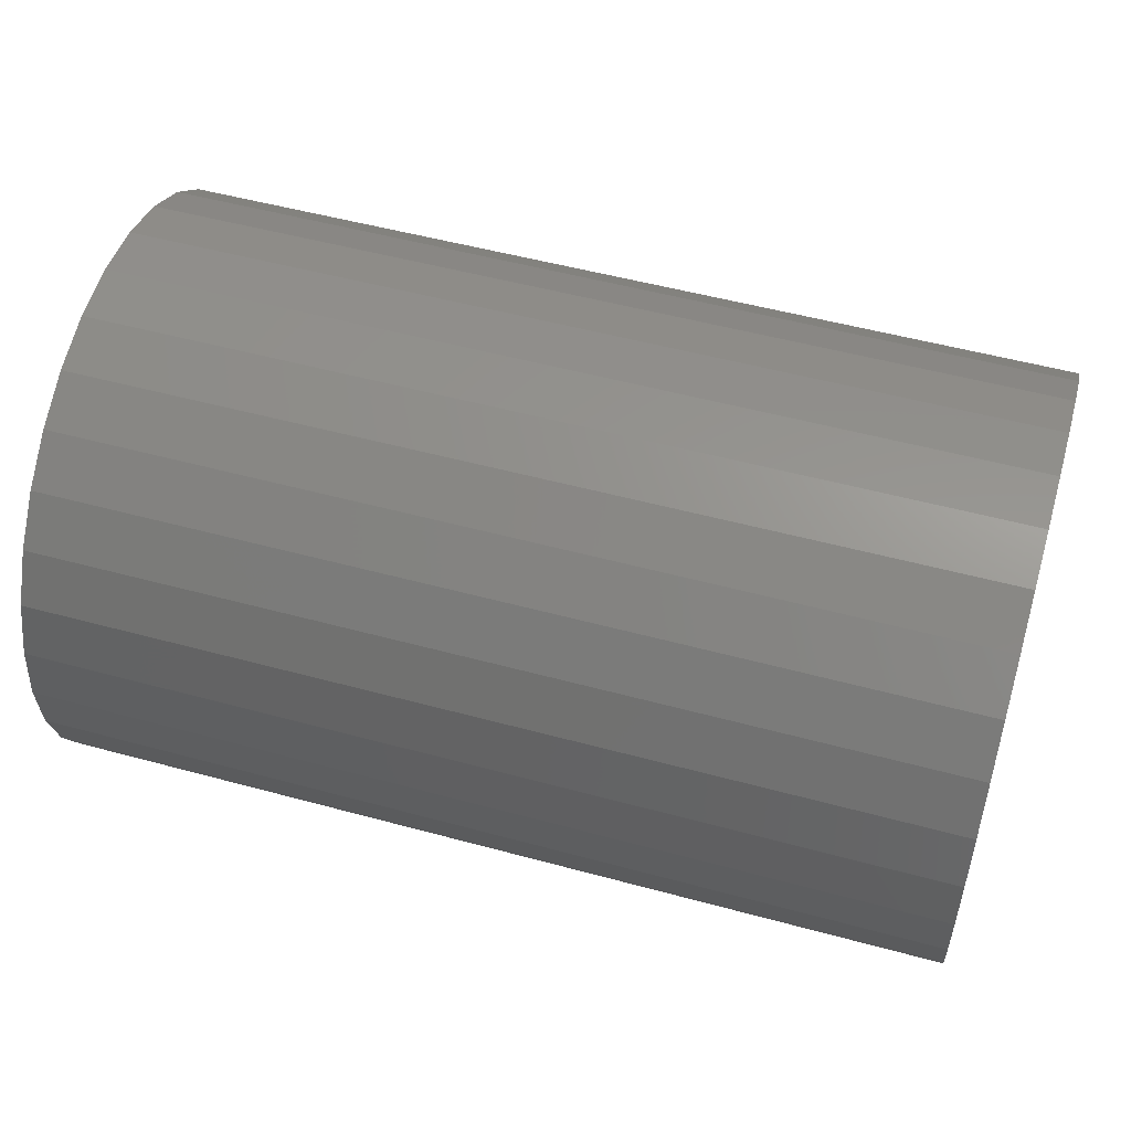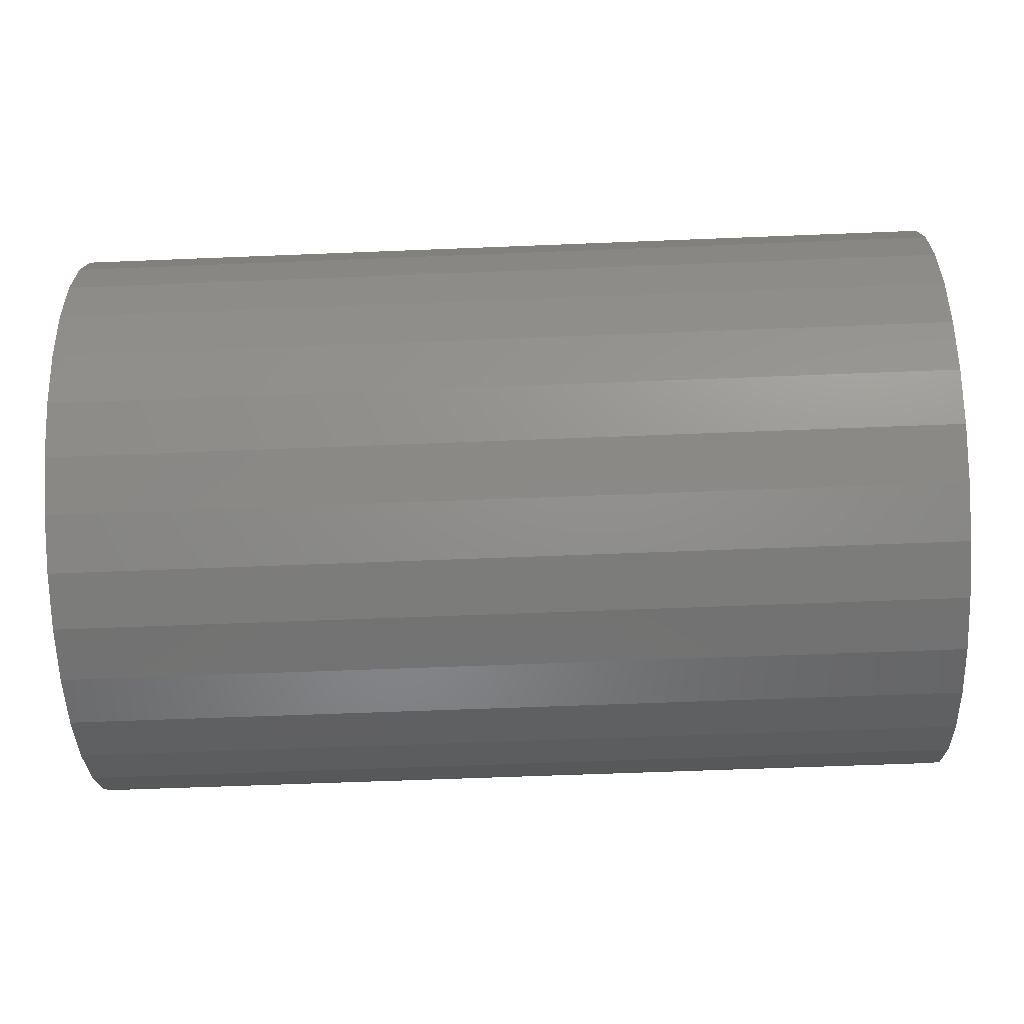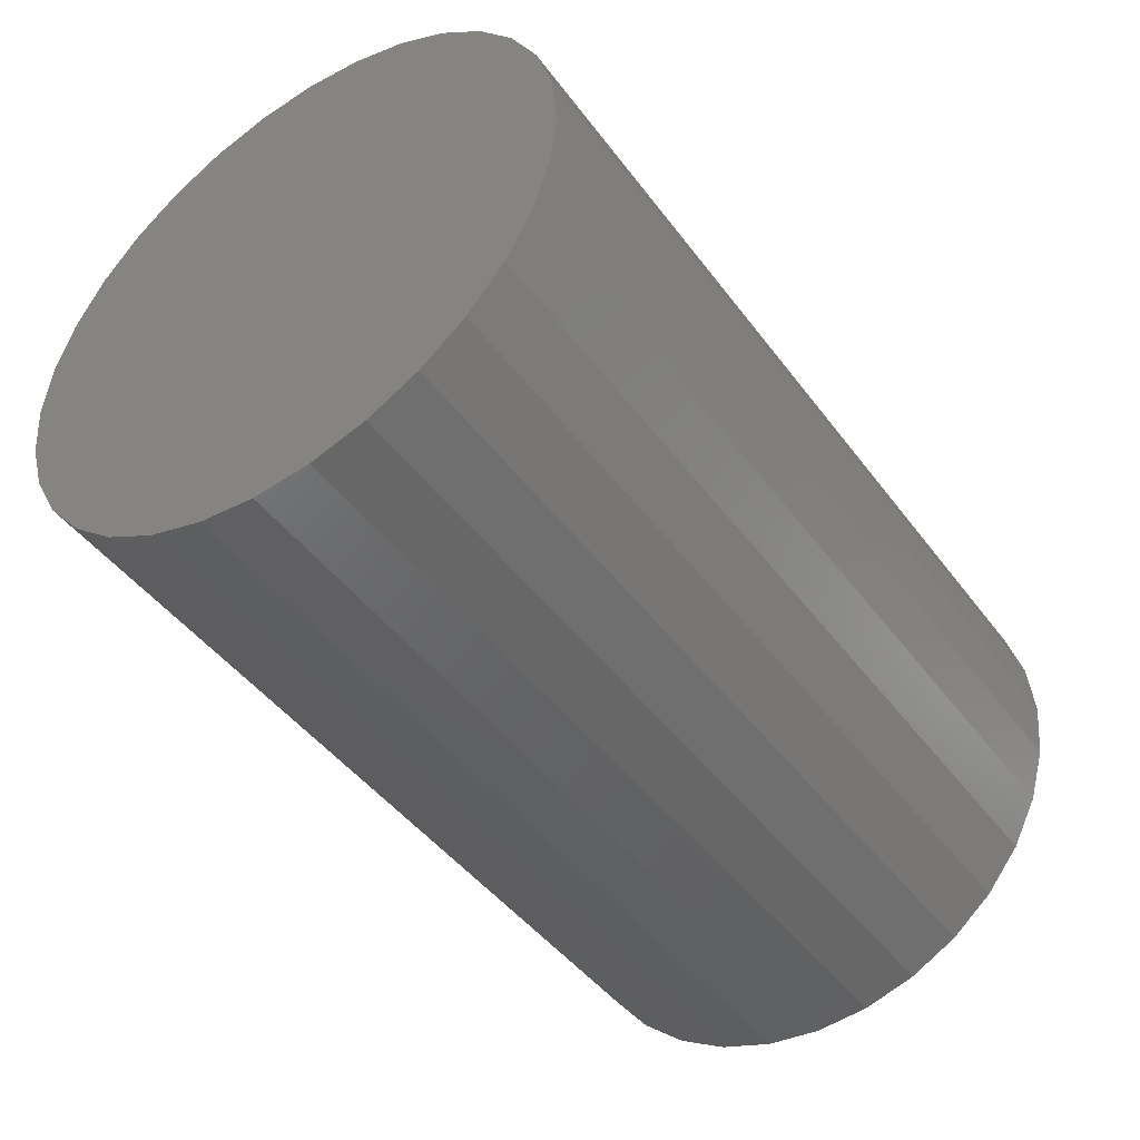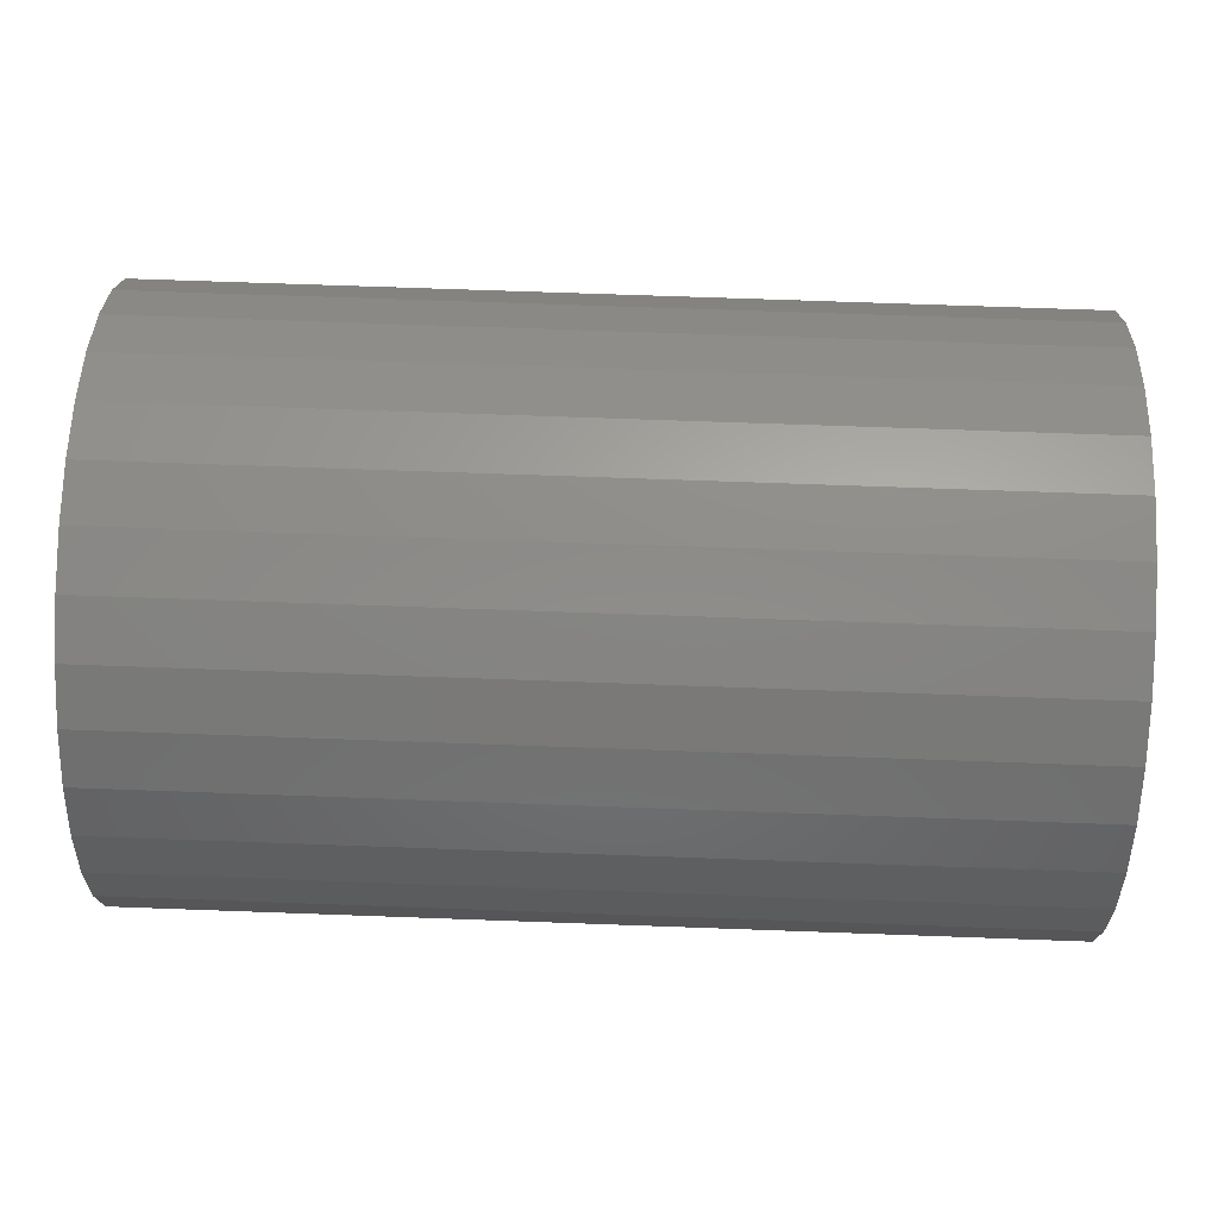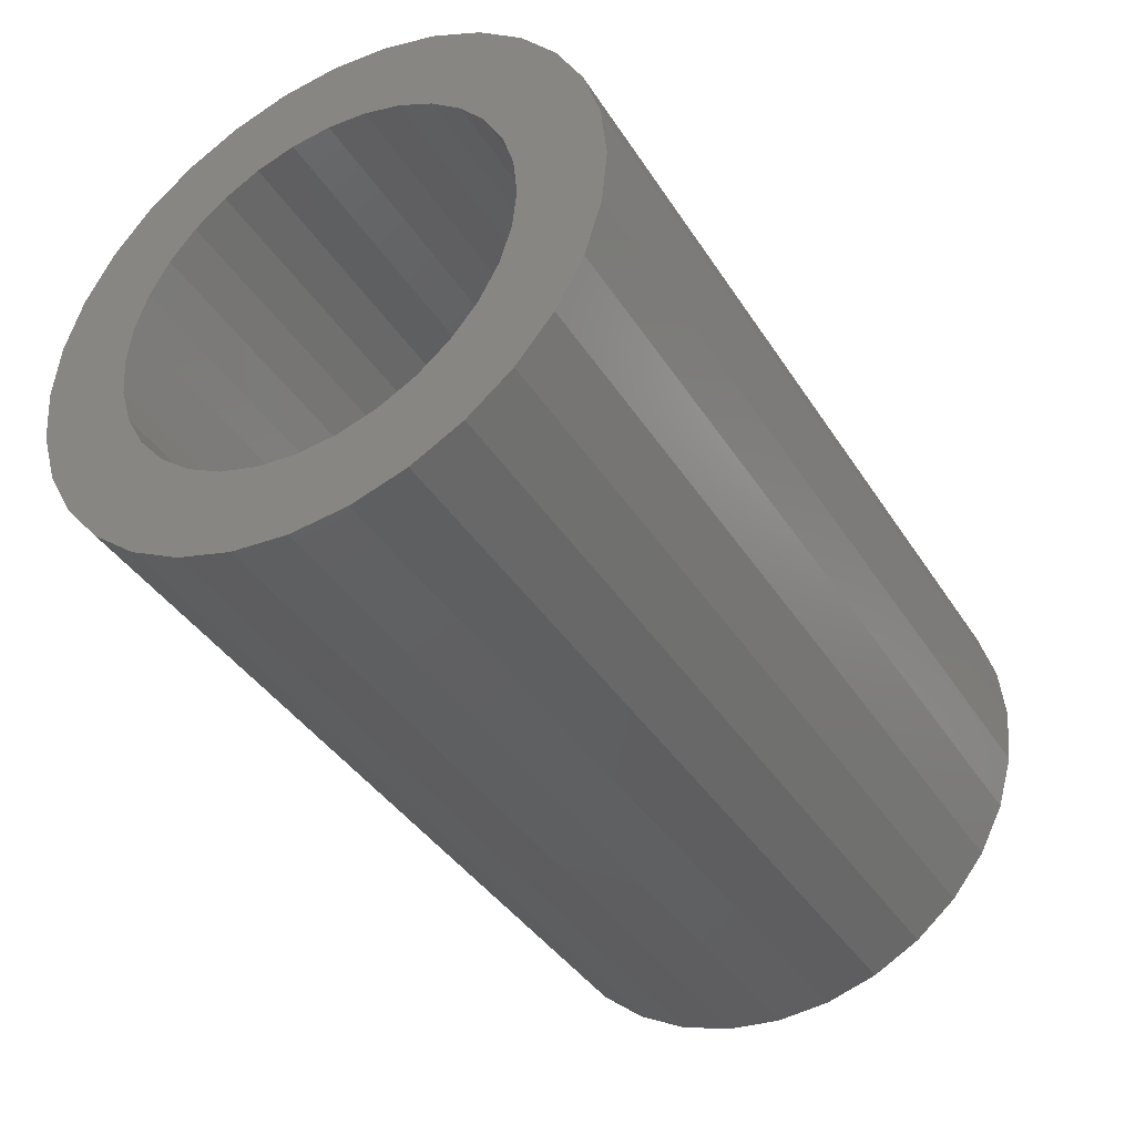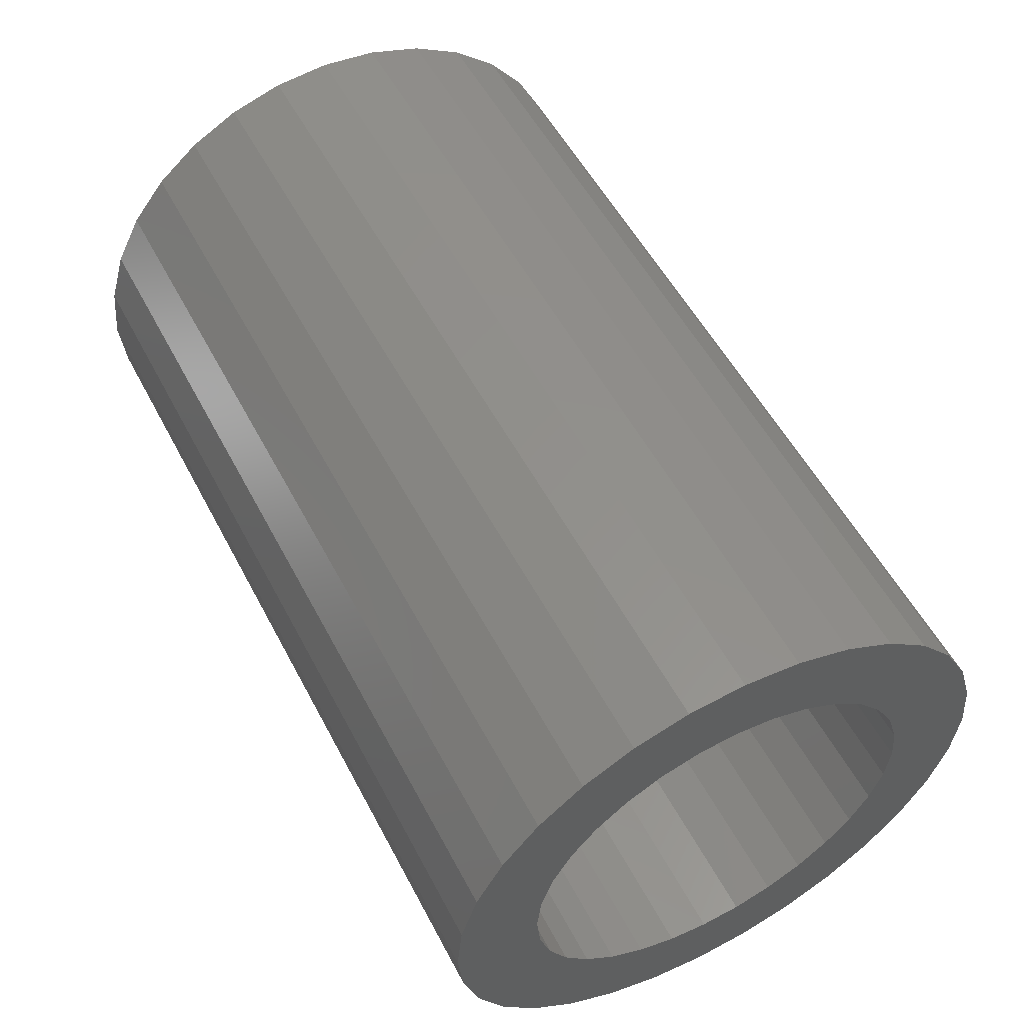
<metadata>
{"format":"stl","ext":"stl","renderer":"f3d","projection":"perspective","resolution":1024,"background":"white","views":[{"elev":52.5,"azim":-163.7,"up":"+Y"},{"elev":-58.8,"azim":2.4,"up":"+Y"},{"elev":-45.1,"azim":124.2,"up":"+Y"},{"elev":68.2,"azim":-177.9,"up":"+Y"},{"elev":-39.8,"azim":-60.5,"up":"+Y"},{"elev":54.3,"azim":-117.4,"up":"+Y"}]}
</metadata>
<code>
# stl→obj: 128 verts, 252 faces
v -7.289e-18 0.2731 0.4126
v -5.727e-18 0.25 0.3844
v -5.604e-18 0.1607 0.3822
v -9.523e-18 0.4755 0.4528
v -1.011e-17 0.4407 0.4634
v -1.036e-17 0.591 0.4678
v -1.031e-17 0.4044 0.4669
v -1.036e-17 0.2179 0.4678
v -1.218e-17 0.2579 0.5006
v -1.353e-17 0.3035 0.525
v -1.436e-17 0.353 0.54
v -1.464e-17 0.4044 0.5451
v -1.436e-17 0.4559 0.54
v -1.353e-17 0.5054 0.525
v -1.218e-17 0.551 0.5006
v -1.011e-17 0.3682 0.4634
v -9.523e-18 0.3334 0.4528
v -8.136e-18 0.1851 0.4278
v 1.036e-17 0.2179 0.0947
v 8.136e-18 0.1851 0.1347
v 8.571e-18 0.3013 0.1269
v 9.523e-18 0.3334 0.1097
v 1.011e-17 0.3682 0.09913
v 1.031e-17 0.4044 0.09556
v 1.218e-17 0.2579 0.0619
v 1.036e-17 0.591 0.0947
v 1.218e-17 0.551 0.0619
v 1.353e-17 0.5054 0.03752
v 1.436e-17 0.4559 0.0225
v 1.464e-17 0.4044 0.01743
v 1.436e-17 0.353 0.0225
v 1.353e-17 0.3035 0.03752
v 1.011e-17 0.4407 0.09913
v 9.523e-18 0.4755 0.1097
v 8.571e-18 0.5076 0.1269
v 8.136e-18 0.6238 0.1347
v -8.571e-18 0.3013 0.4356
v -2.011e-18 0.2223 0.3175
v -2.857e-18 0.1457 0.3327
v -3.945e-18 0.2329 0.3523
v 5.727e-18 0.25 0.1781
v 5.604e-18 0.1607 0.1803
v 3.945e-18 0.2329 0.2102
v 2.857e-18 0.1457 0.2298
v 2.011e-18 0.2223 0.245
v -2.69e-33 0.1406 0.2812
v -1.893e-33 0.2188 0.2812
v 7.289e-18 0.2731 0.1499
v -5.727e-18 0.5588 0.3844
v -7.289e-18 0.5357 0.4126
v -5.604e-18 0.6482 0.3822
v -8.571e-18 0.5076 0.4356
v -8.136e-18 0.6238 0.4278
v -2.011e-18 0.5866 0.3175
v -3.945e-18 0.576 0.3523
v -2.857e-18 0.6632 0.3327
v 5.727e-18 0.5588 0.1781
v 3.945e-18 0.576 0.2102
v 5.604e-18 0.6482 0.1803
v 2.011e-18 0.5866 0.245
v 2.857e-18 0.6632 0.2298
v 0 0.5901 0.2812
v 4.484e-33 0.6683 0.2812
v 7.289e-18 0.5357 0.1499
v 0.7344 0.4407 0.09913
v 0.7344 0.4755 0.1097
v 0.7344 0.5076 0.1269
v 0.7344 0.5357 0.1499
v 0.7344 0.5588 0.1781
v 0.7344 0.576 0.2102
v 0.7344 0.5866 0.245
v 0.7344 0.5901 0.2812
v 0.7344 0.4044 0.09556
v 0.7344 0.3682 0.09913
v 0.7344 0.3334 0.1097
v 0.7344 0.3013 0.1269
v 0.7344 0.2731 0.1499
v 0.7344 0.25 0.1781
v 0.7344 0.2329 0.2102
v 0.7344 0.2223 0.245
v 0.7344 0.2188 0.2812
v 0.7344 0.3682 0.4634
v 0.7344 0.3334 0.4528
v 0.7344 0.3013 0.4356
v 0.7344 0.2731 0.4126
v 0.7344 0.25 0.3844
v 0.7344 0.2329 0.3523
v 0.7344 0.2223 0.3175
v 0.7344 0.4044 0.4669
v 0.7344 0.4407 0.4634
v 0.7344 0.4755 0.4528
v 0.7344 0.5076 0.4356
v 0.7344 0.5357 0.4126
v 0.7344 0.5588 0.3844
v 0.7344 0.576 0.3523
v 0.7344 0.5866 0.3175
v 0.8125 0.6683 0.2812
v 0.8125 0.6632 0.2298
v 0.8125 0.6482 0.1803
v 0.8125 0.6238 0.1347
v 0.8125 0.591 0.0947
v 0.8125 0.551 0.0619
v 0.8125 0.5054 0.03752
v 0.8125 0.4559 0.0225
v 0.8125 0.4044 0.01743
v 0.8125 0.353 0.0225
v 0.8125 0.3035 0.03752
v 0.8125 0.2579 0.0619
v 0.8125 0.2179 0.0947
v 0.8125 0.1851 0.1347
v 0.8125 0.1607 0.1803
v 0.8125 0.1457 0.2298
v 0.8125 0.1406 0.2812
v 0.8125 0.1457 0.3327
v 0.8125 0.1607 0.3822
v 0.8125 0.1851 0.4278
v 0.8125 0.2179 0.4678
v 0.8125 0.2579 0.5006
v 0.8125 0.3035 0.525
v 0.8125 0.353 0.54
v 0.8125 0.4044 0.5451
v 0.8125 0.4559 0.54
v 0.8125 0.5054 0.525
v 0.8125 0.551 0.5006
v 0.8125 0.591 0.4678
v 0.8125 0.6238 0.4278
v 0.8125 0.6482 0.3822
v 0.8125 0.6632 0.3327
f 1 2 3
f 4 5 6
f 7 8 9
f 7 9 10
f 7 10 11
f 7 11 12
f 7 12 13
f 7 13 14
f 7 14 15
f 7 15 6
f 7 6 5
f 8 7 16
f 8 16 17
f 8 17 18
f 19 20 21
f 19 21 22
f 19 22 23
f 19 23 24
f 19 24 25
f 24 26 27
f 24 27 28
f 24 28 29
f 24 29 30
f 24 30 31
f 24 31 32
f 24 32 25
f 26 24 33
f 26 33 34
f 26 34 35
f 26 35 36
f 17 37 18
f 18 37 1
f 18 1 3
f 38 39 40
f 40 39 3
f 40 3 2
f 41 42 43
f 43 42 44
f 43 44 45
f 45 44 46
f 45 46 47
f 47 46 39
f 47 39 38
f 21 20 48
f 48 20 42
f 48 42 41
f 49 50 51
f 51 50 52
f 51 52 53
f 53 52 4
f 53 4 6
f 54 55 56
f 56 55 49
f 56 49 51
f 57 58 59
f 59 58 60
f 59 60 61
f 61 60 62
f 61 62 63
f 63 62 54
f 63 54 56
f 35 64 36
f 36 64 57
f 36 57 59
f 24 65 33
f 33 65 66
f 33 66 34
f 34 66 67
f 34 67 35
f 35 67 68
f 35 68 64
f 64 68 69
f 64 69 57
f 57 69 70
f 57 70 58
f 58 70 71
f 58 71 60
f 60 71 72
f 60 72 62
f 65 24 73
f 73 24 23
f 73 23 74
f 74 23 22
f 74 22 75
f 75 22 21
f 75 21 76
f 76 21 48
f 76 48 77
f 77 48 41
f 77 41 78
f 78 41 43
f 78 43 79
f 79 43 45
f 79 45 80
f 80 45 47
f 80 47 81
f 7 82 16
f 16 82 83
f 16 83 17
f 17 83 84
f 17 84 37
f 37 84 85
f 37 85 1
f 1 85 86
f 1 86 2
f 2 86 87
f 2 87 40
f 40 87 88
f 40 88 38
f 38 88 81
f 38 81 47
f 82 7 89
f 89 7 5
f 89 5 90
f 90 5 4
f 90 4 91
f 91 4 52
f 91 52 92
f 92 52 50
f 92 50 93
f 93 50 49
f 93 49 94
f 94 49 55
f 94 55 95
f 95 55 54
f 95 54 96
f 96 54 62
f 96 62 72
f 63 97 61
f 61 97 98
f 61 98 59
f 59 98 99
f 59 99 36
f 36 99 100
f 36 100 26
f 26 100 101
f 26 101 27
f 27 101 102
f 27 102 28
f 28 102 103
f 28 103 29
f 29 103 104
f 29 104 30
f 30 104 105
f 30 105 31
f 31 105 106
f 31 106 32
f 32 106 107
f 32 107 25
f 25 107 108
f 25 108 19
f 19 108 109
f 19 109 20
f 20 109 110
f 20 110 42
f 42 110 111
f 42 111 44
f 44 111 112
f 44 112 46
f 46 112 113
f 46 113 39
f 39 113 114
f 39 114 3
f 3 114 115
f 3 115 18
f 18 115 116
f 18 116 8
f 8 116 117
f 8 117 9
f 9 117 118
f 9 118 10
f 10 118 119
f 10 119 11
f 11 119 120
f 11 120 12
f 12 120 121
f 12 121 13
f 13 121 122
f 13 122 14
f 14 122 123
f 14 123 15
f 15 123 124
f 15 124 6
f 6 124 125
f 6 125 53
f 53 125 126
f 53 126 51
f 51 126 127
f 51 127 56
f 56 127 128
f 56 128 63
f 63 128 97
f 120 122 121
f 122 120 123
f 123 120 119
f 123 119 124
f 124 119 118
f 124 118 125
f 125 118 117
f 125 117 126
f 126 117 116
f 126 116 127
f 127 116 115
f 127 115 128
f 128 115 114
f 128 114 97
f 97 114 113
f 97 113 98
f 98 113 112
f 98 112 99
f 99 112 111
f 99 111 100
f 100 111 110
f 100 110 101
f 101 110 109
f 101 109 102
f 102 109 108
f 102 108 103
f 103 108 107
f 103 107 104
f 104 107 106
f 104 106 105
f 89 90 82
f 83 82 90
f 91 83 90
f 65 74 66
f 73 74 65
f 74 75 66
f 66 75 76
f 66 76 67
f 67 76 77
f 67 77 68
f 68 77 78
f 68 78 69
f 69 78 79
f 69 79 70
f 70 79 80
f 70 80 71
f 71 80 81
f 71 81 72
f 72 81 88
f 72 88 96
f 96 88 87
f 96 87 95
f 95 87 86
f 95 86 94
f 94 86 85
f 94 85 93
f 93 85 84
f 93 84 92
f 92 84 83
f 92 83 91

</code>
